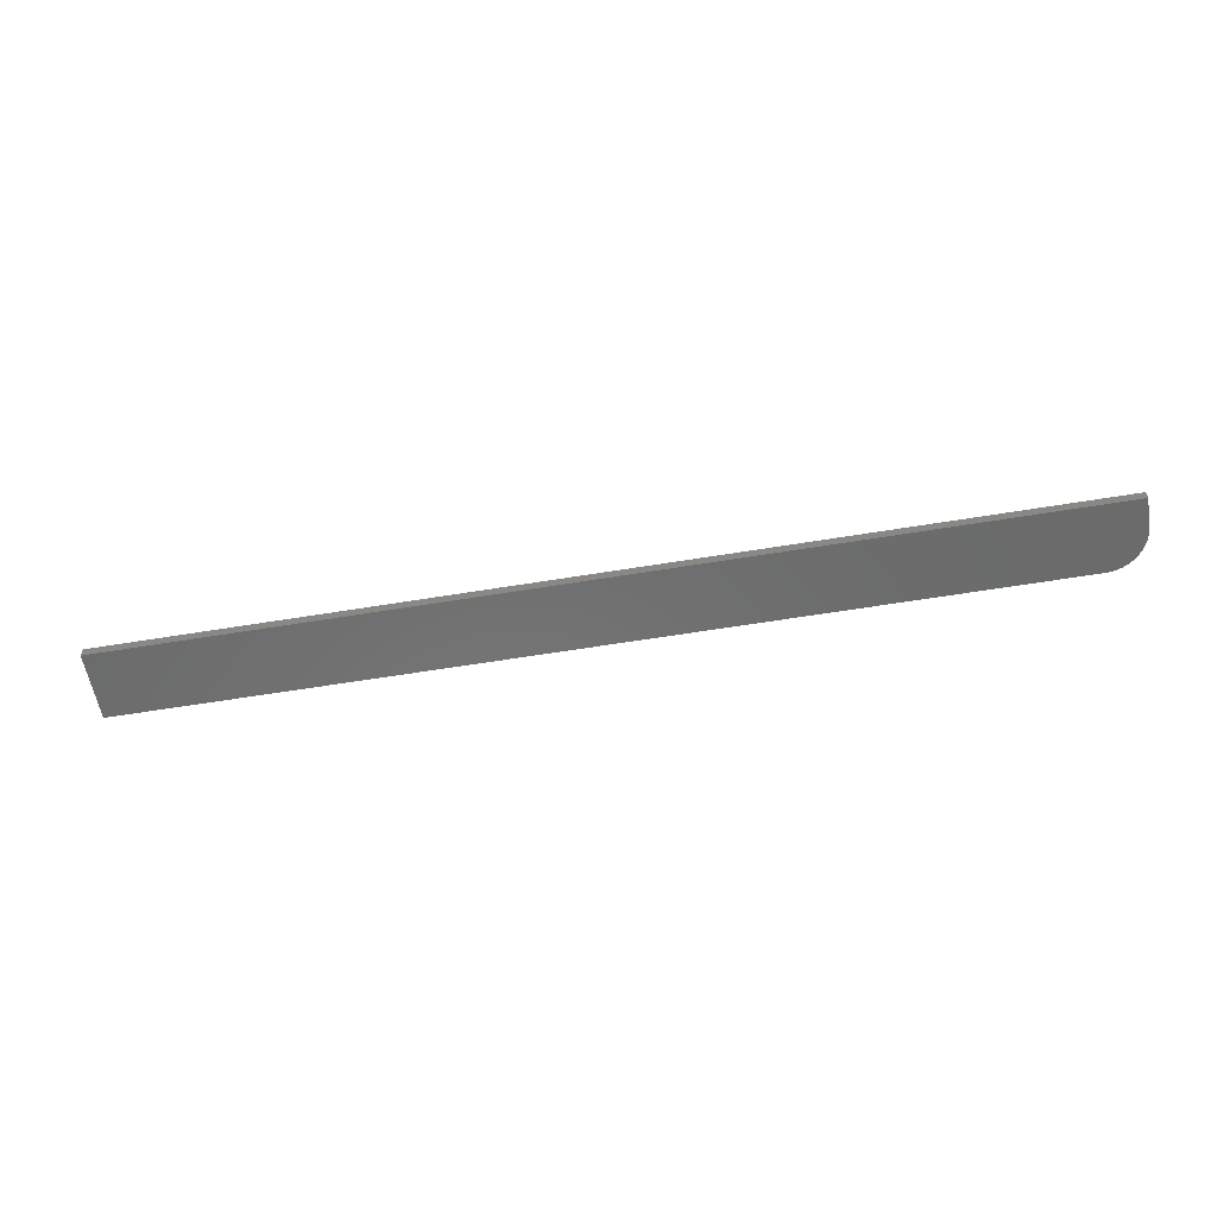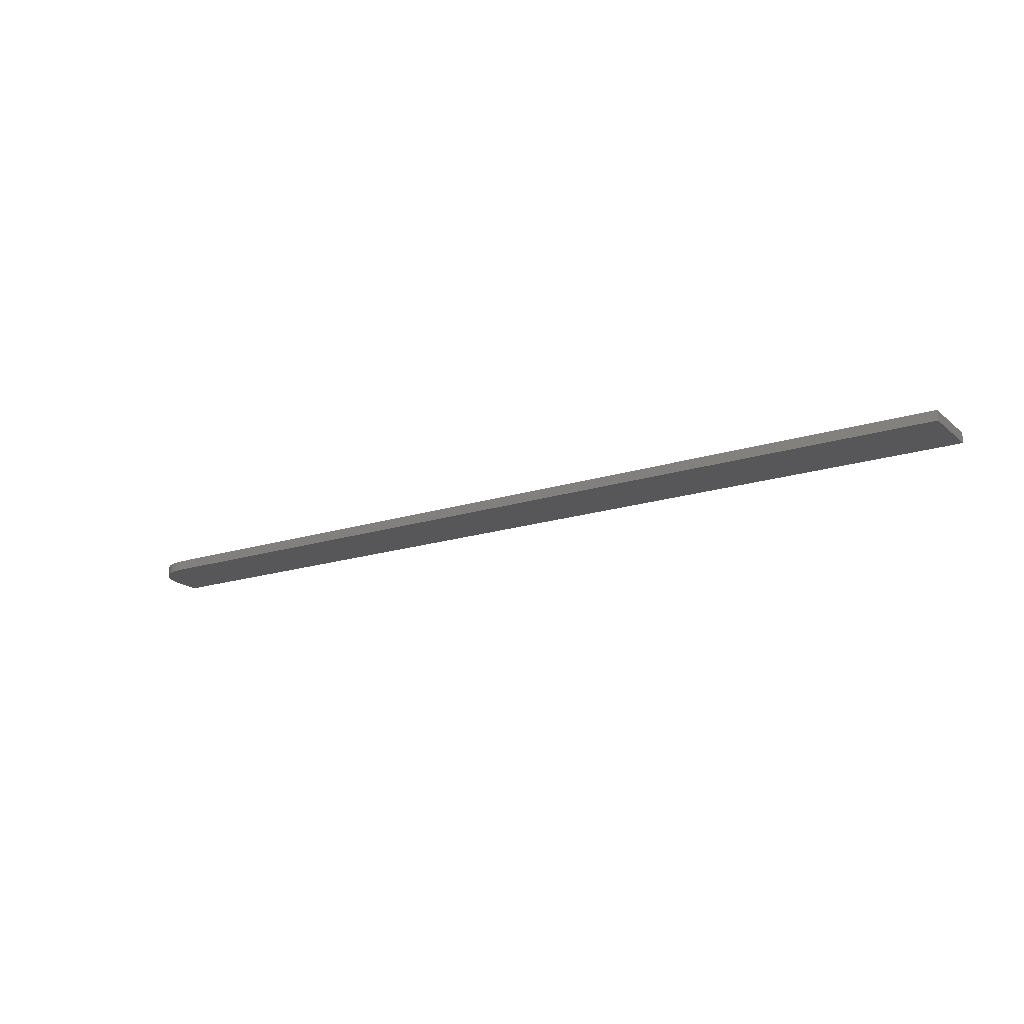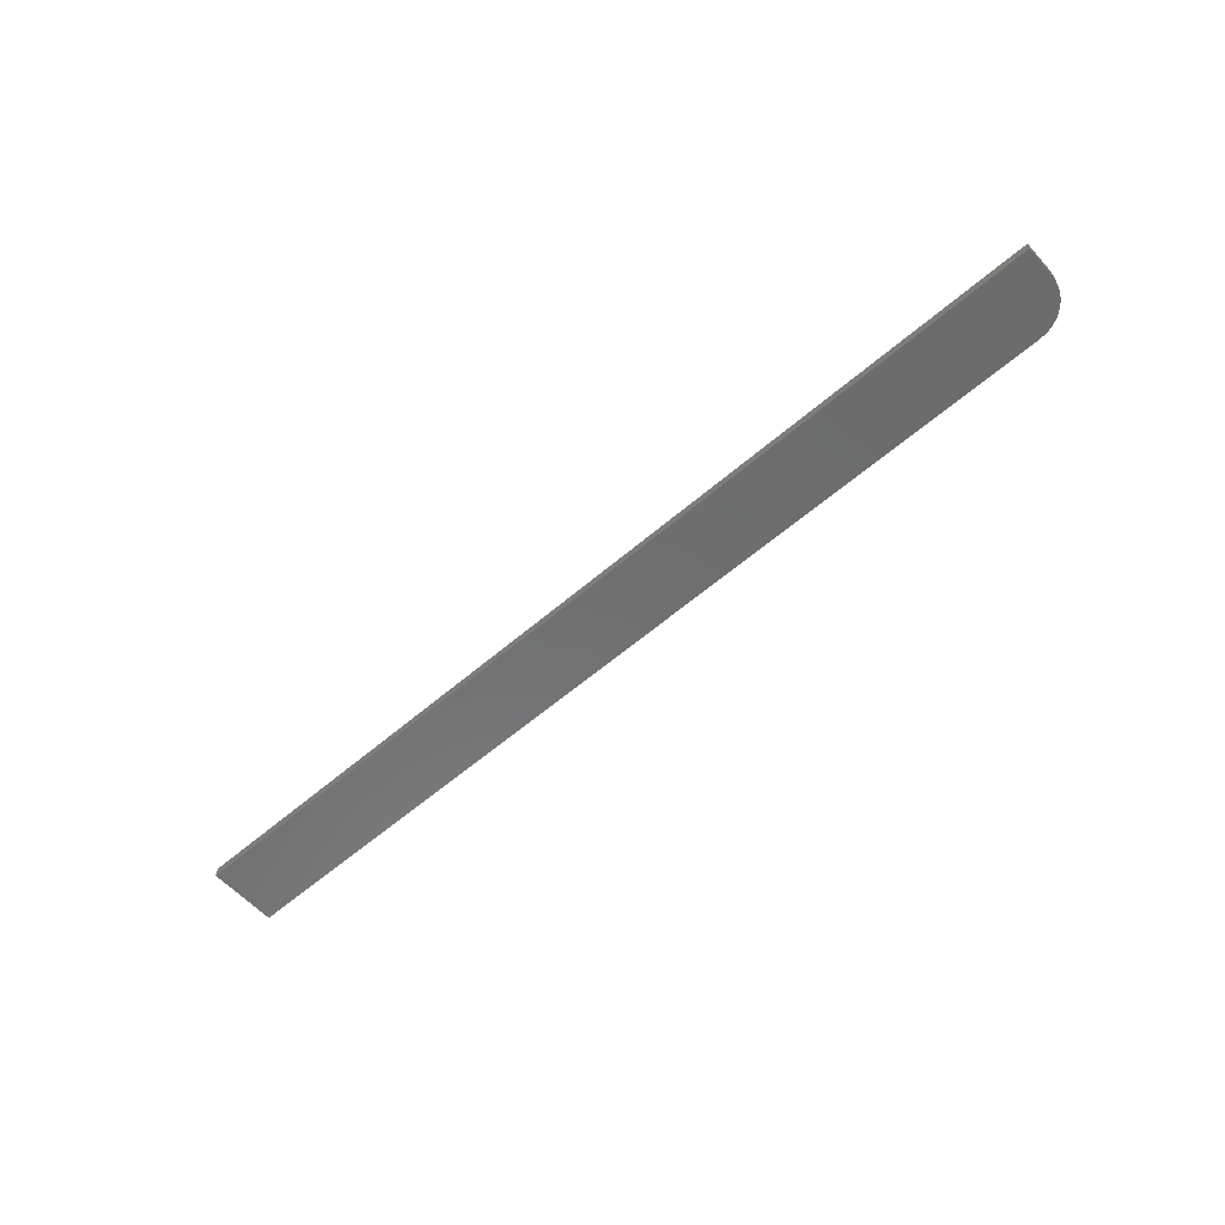
<metadata>
{"format":"stl","ext":"stl","renderer":"f3d","projection":"perspective","resolution":1024,"background":"white","views":[{"elev":-57.9,"azim":9.8,"up":"+Z"},{"elev":-18.0,"azim":-147.8,"up":"+Z"},{"elev":-58.7,"azim":41.7,"up":"+Z"}]}
</metadata>
<code>
# stl→obj: 24 verts, 44 faces
v 0.75 -0.05469 -0.007812
v 0.75 -0.007812 -0.007812
v 0.75 -0.05469 0.008306
v 0.75 -0.007812 0.008306
v 0.7488 0.004381 0.008306
v 0.7452 0.01611 0.008306
v 0.7395 0.02691 0.008306
v 0.7317 0.03638 0.008306
v 0.7222 0.04415 0.008306
v 0.7114 0.04993 0.008306
v 0.6997 0.05349 0.008306
v 0.6875 0.05469 0.008306
v -0.75 0.05469 0.008306
v -0.75 -0.05469 0.008306
v -0.75 0.05469 -0.007812
v 0.6875 0.05469 -0.007812
v 0.7452 0.01611 -0.007812
v 0.7488 0.004381 -0.007812
v -0.75 -0.05469 -0.007812
v 0.6997 0.05349 -0.007812
v 0.7114 0.04993 -0.007812
v 0.7222 0.04415 -0.007812
v 0.7317 0.03638 -0.007812
v 0.7395 0.02691 -0.007812
f 1 2 3
f 3 2 4
f 3 4 5
f 3 5 6
f 3 6 7
f 3 7 8
f 3 8 9
f 3 9 10
f 3 10 11
f 3 11 12
f 3 12 13
f 3 13 14
f 15 13 16
f 16 13 12
f 2 17 18
f 1 19 15
f 1 15 16
f 1 16 20
f 1 20 21
f 1 21 22
f 1 22 23
f 1 23 24
f 1 24 17
f 1 17 2
f 16 12 20
f 20 12 11
f 20 11 21
f 21 11 10
f 21 10 22
f 22 10 9
f 22 9 23
f 23 9 8
f 23 8 24
f 24 8 7
f 24 7 17
f 17 7 6
f 17 6 18
f 18 6 5
f 18 5 2
f 2 5 4
f 19 14 15
f 15 14 13
f 14 19 3
f 3 19 1

</code>
